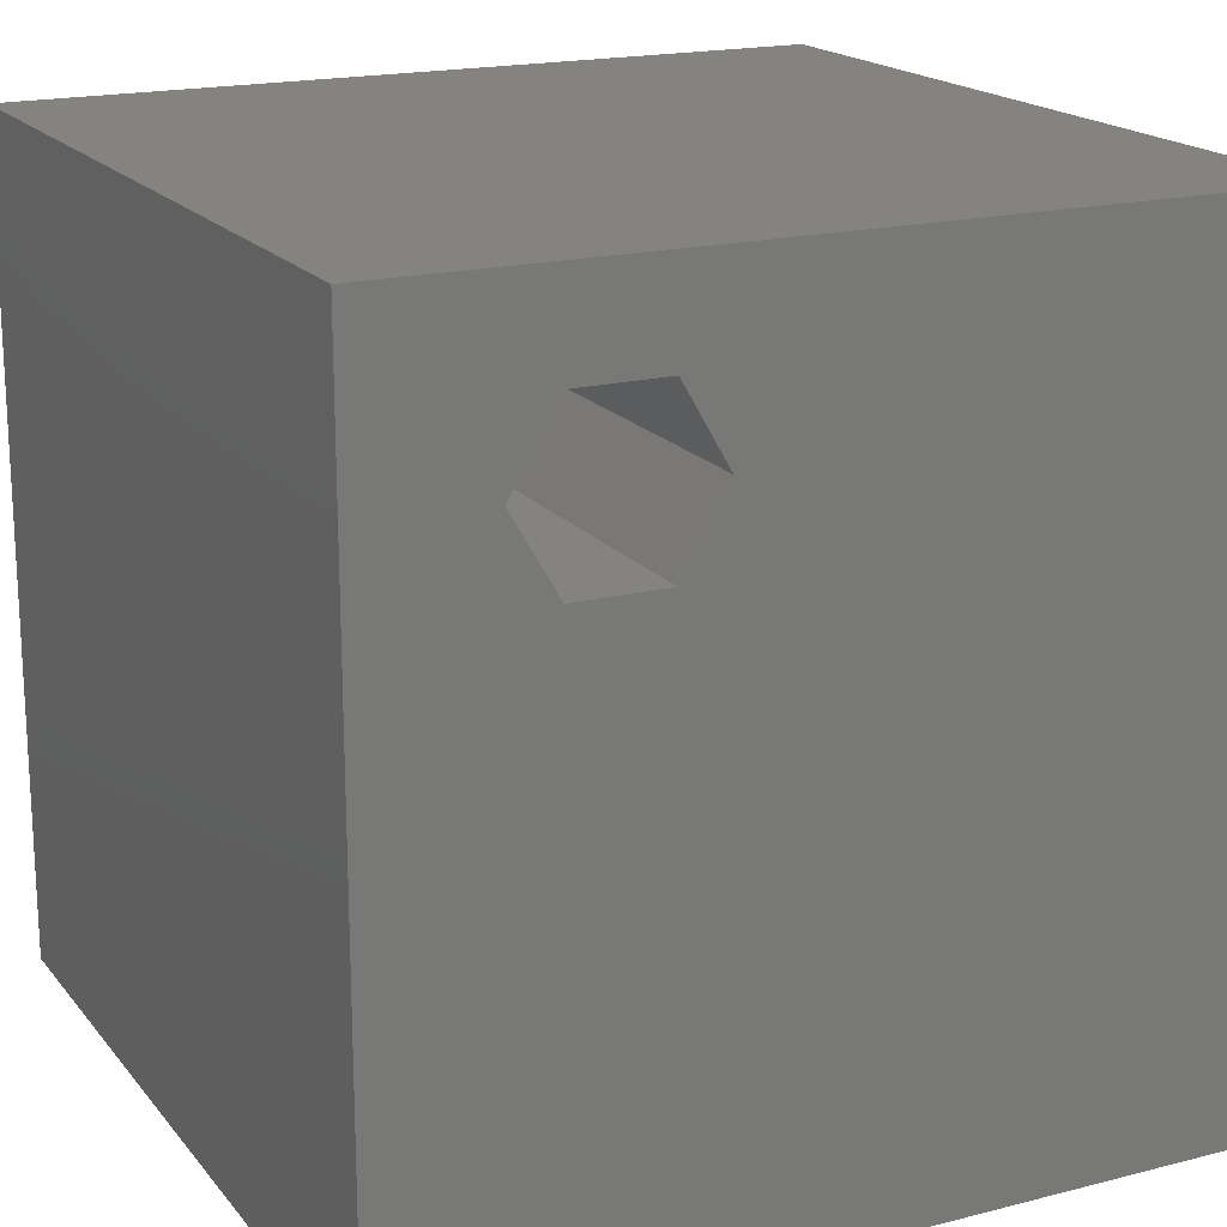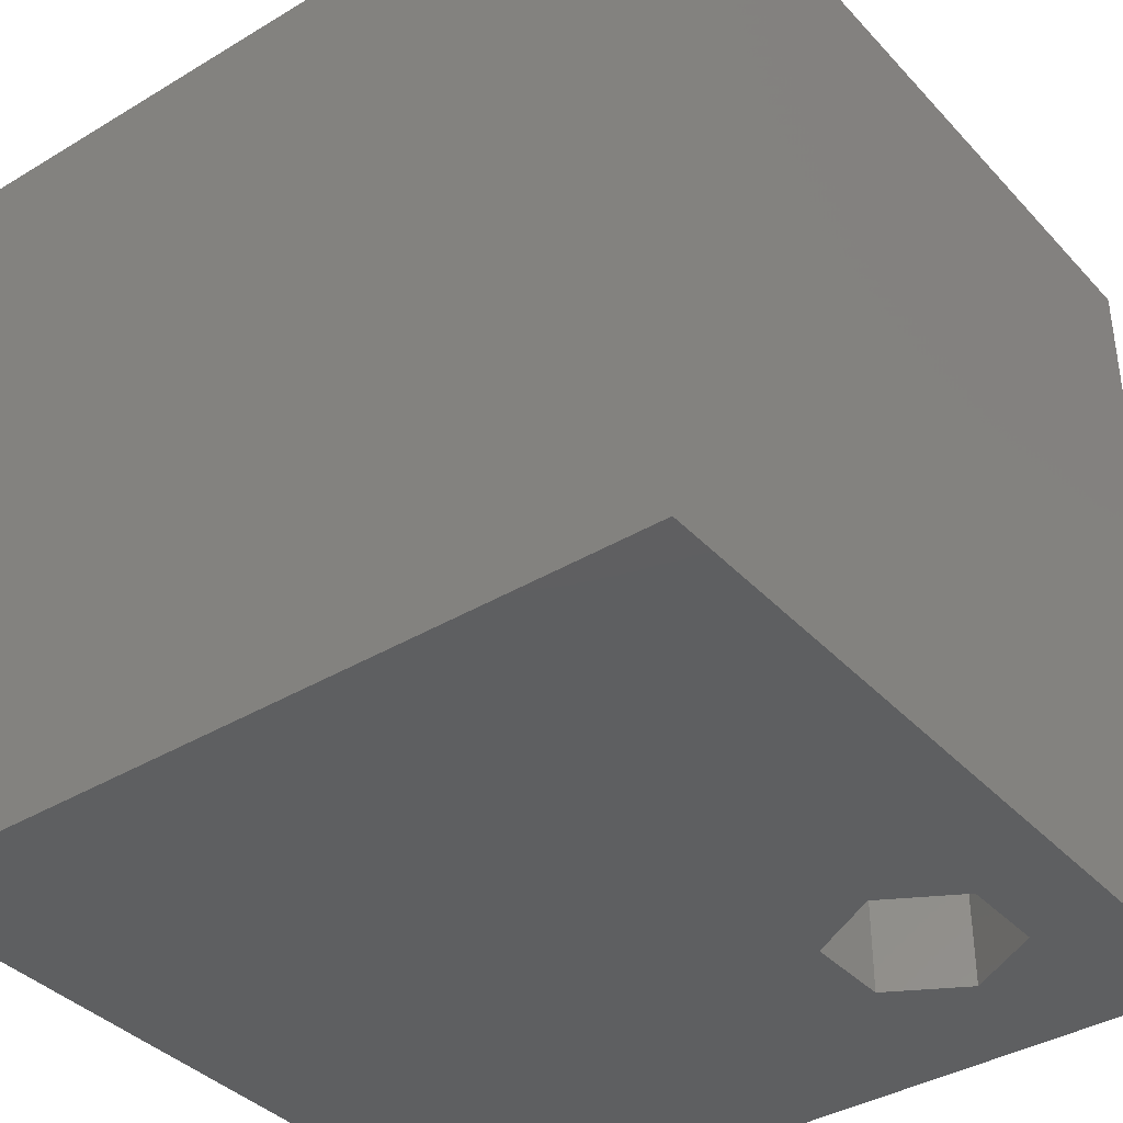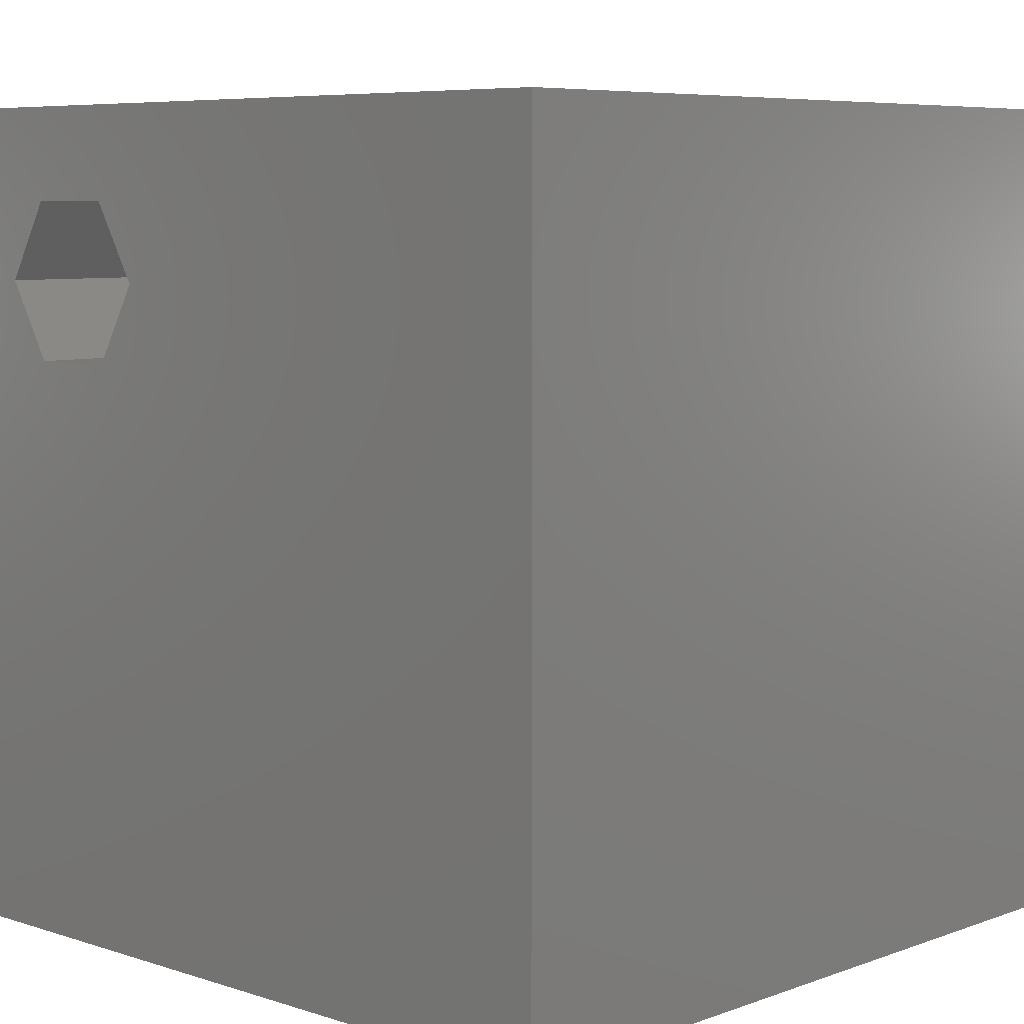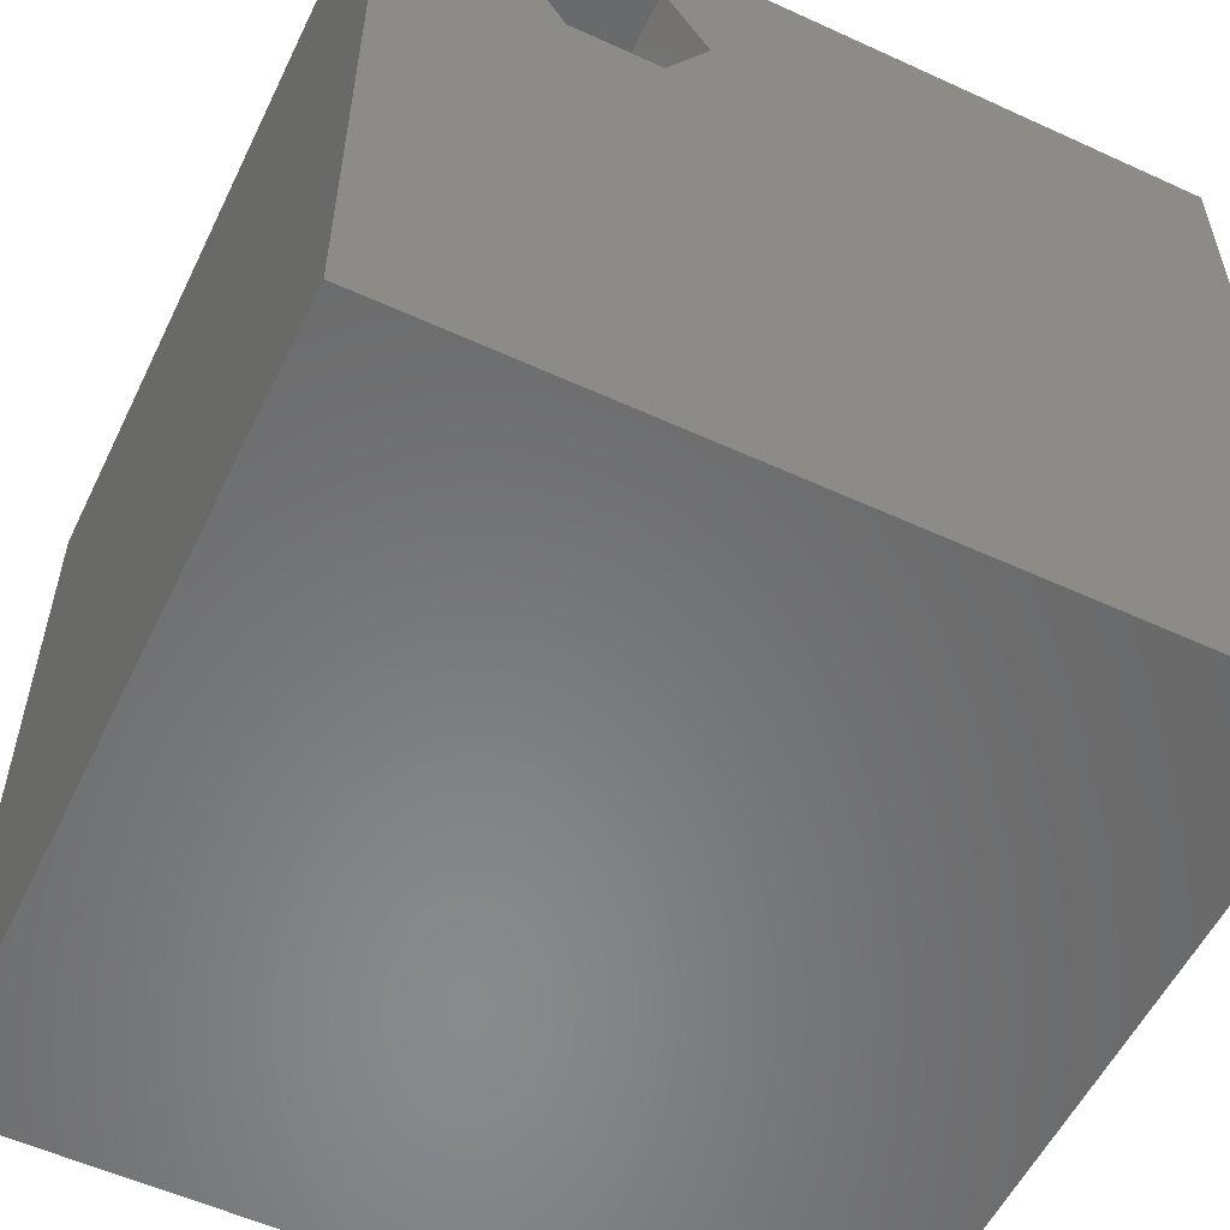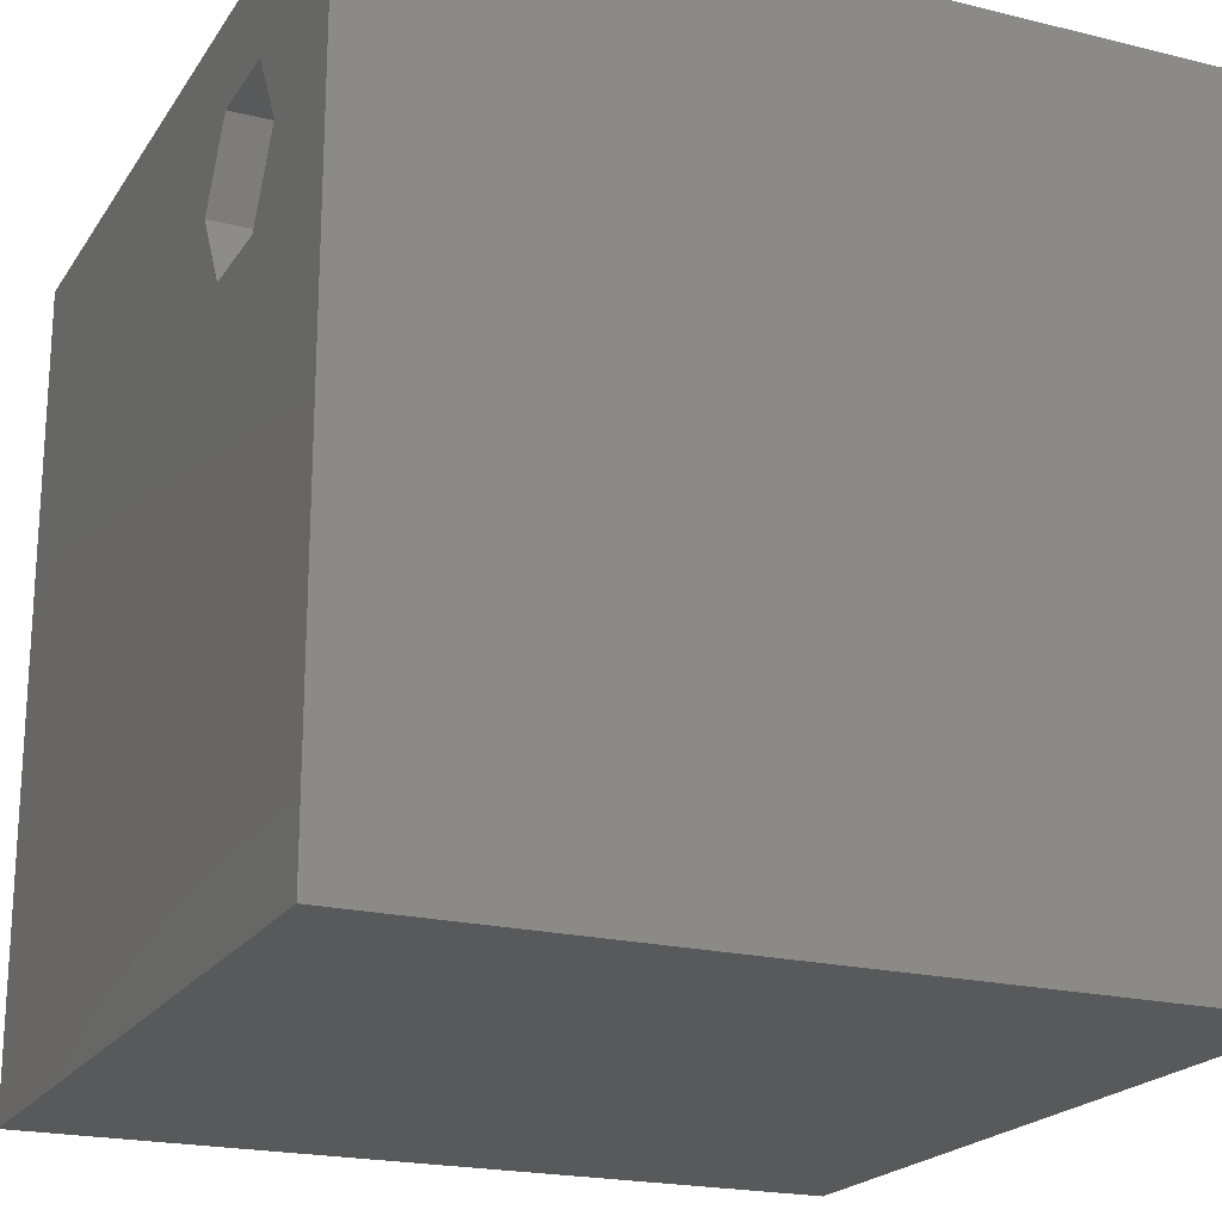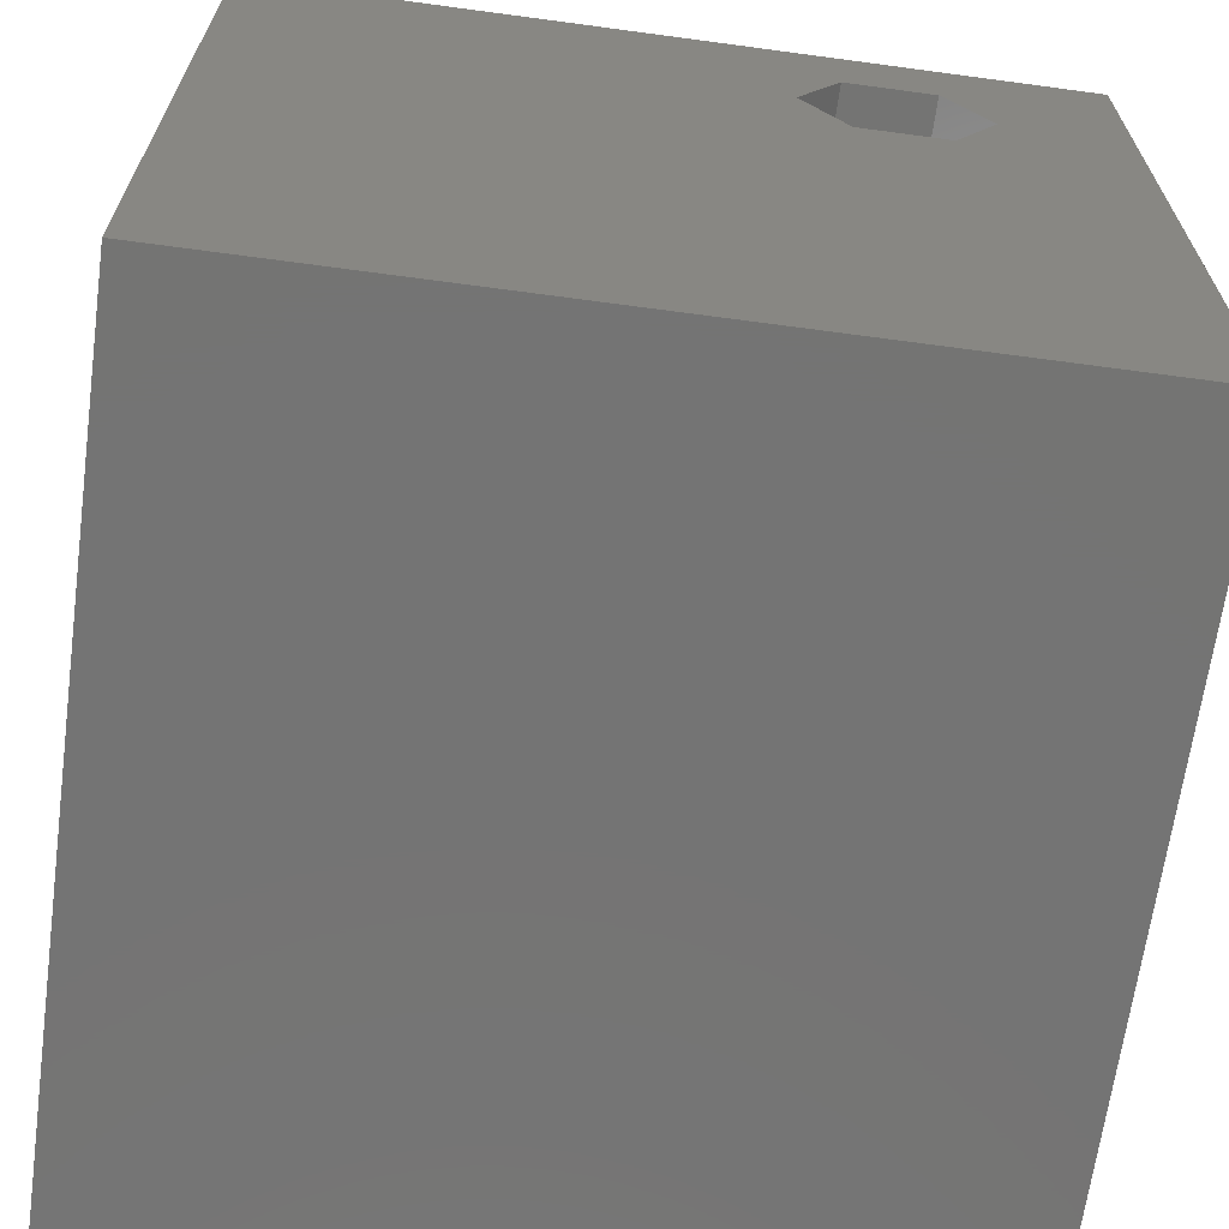
<metadata>
{"format":"stl","ext":"stl","renderer":"f3d","projection":"perspective","resolution":1024,"background":"white","views":[{"elev":18.3,"azim":-26.3,"up":"+Y"},{"elev":-38.1,"azim":127.3,"up":"+Z"},{"elev":6.7,"azim":43.4,"up":"+Y"},{"elev":-55.7,"azim":-25.7,"up":"+Y"},{"elev":-20.6,"azim":-114.0,"up":"+Y"},{"elev":-66.4,"azim":172.3,"up":"+Y"}]}
</metadata>
<code>
# stl→obj: 20 verts, 40 faces
v 0 10 10
v 0 10 0
v 0 0 10
v 0 0 0
v 1.508 7.949 10
v 2.056 8.898 10
v 3.152 8.898 10
v 10 10 10
v 3.699 7.949 10
v 10 0 10
v 3.152 7 10
v 2.056 7 10
v 10 10 0
v 10 0 0
v 3.152 8.898 0
v 2.056 8.898 0
v 1.508 7.949 0
v 2.056 7 0
v 3.152 7 0
v 3.699 7.949 0
f 1 2 3
f 3 2 4
f 5 1 3
f 5 6 1
f 1 6 7
f 1 7 8
f 8 7 9
f 8 9 10
f 10 9 11
f 10 11 3
f 3 11 12
f 3 12 5
f 13 8 14
f 14 8 10
f 2 13 15
f 15 16 2
f 2 16 17
f 2 17 4
f 4 17 18
f 4 18 14
f 14 18 19
f 14 19 13
f 13 19 20
f 13 20 15
f 8 13 1
f 1 13 2
f 14 10 4
f 4 10 3
f 17 16 5
f 5 16 6
f 16 15 6
f 6 15 7
f 15 20 7
f 7 20 9
f 20 19 9
f 9 19 11
f 19 18 11
f 11 18 12
f 18 17 12
f 12 17 5

</code>
